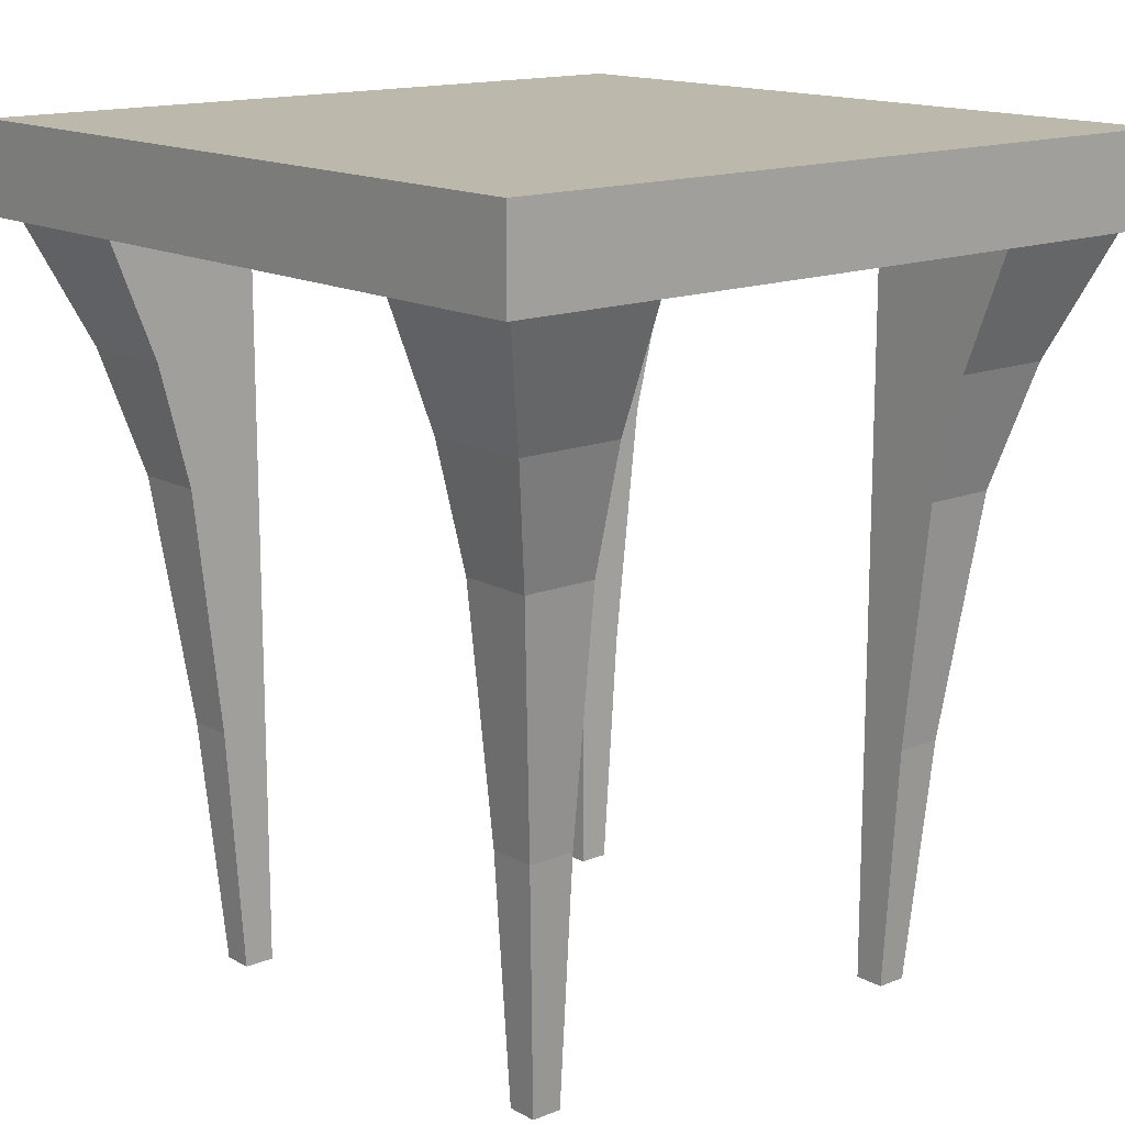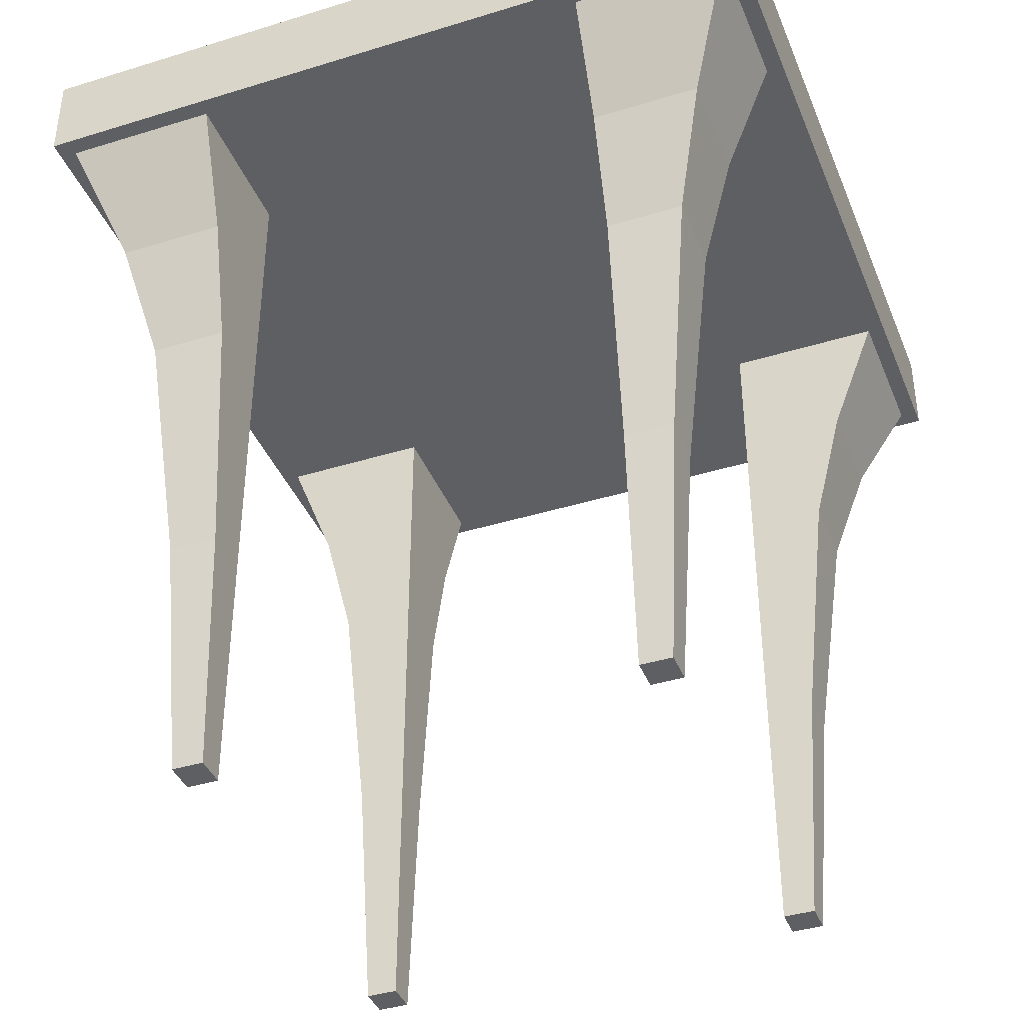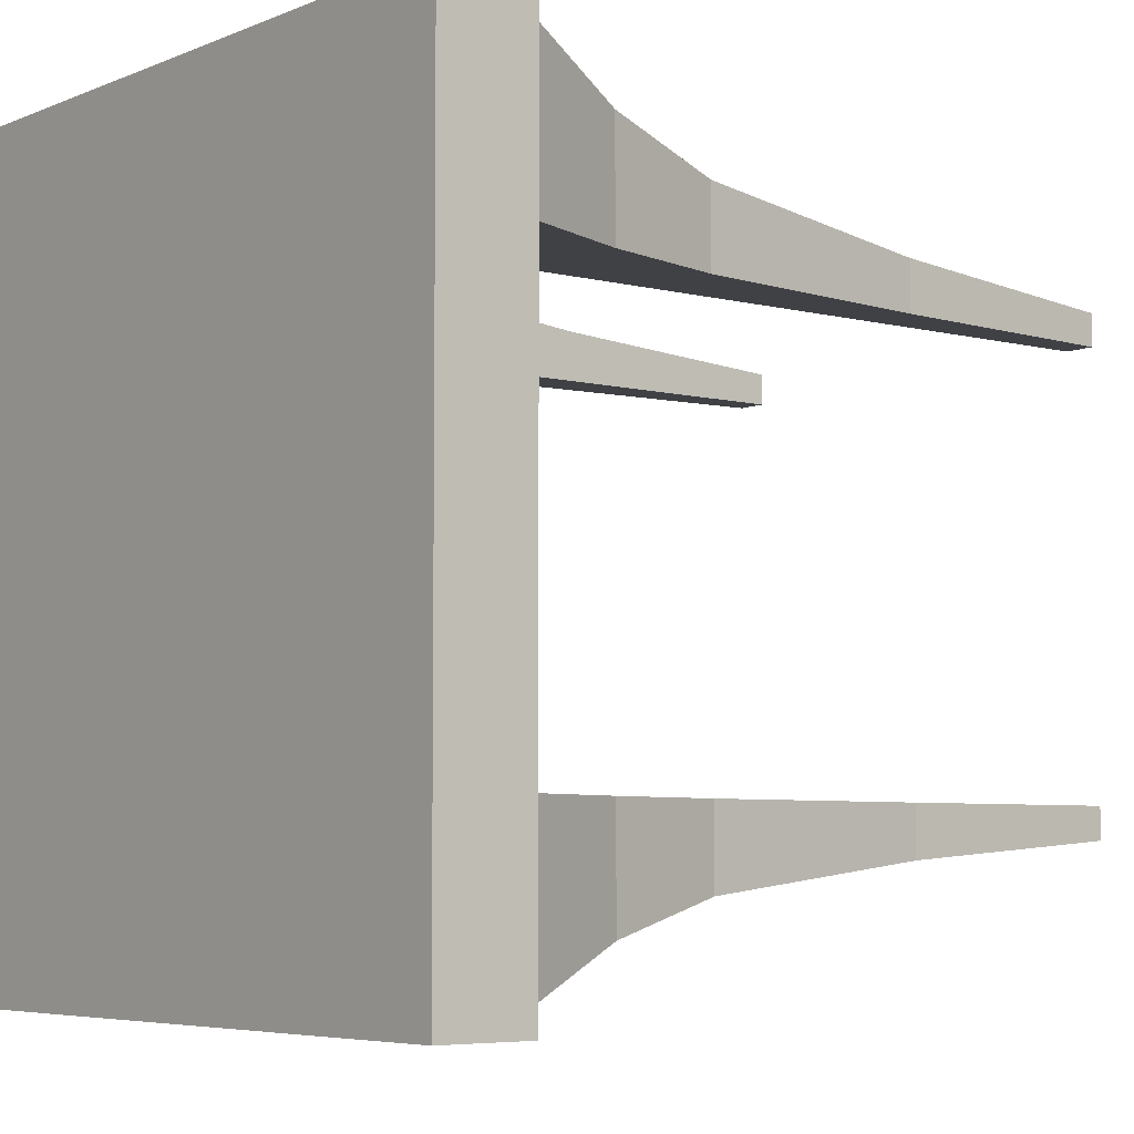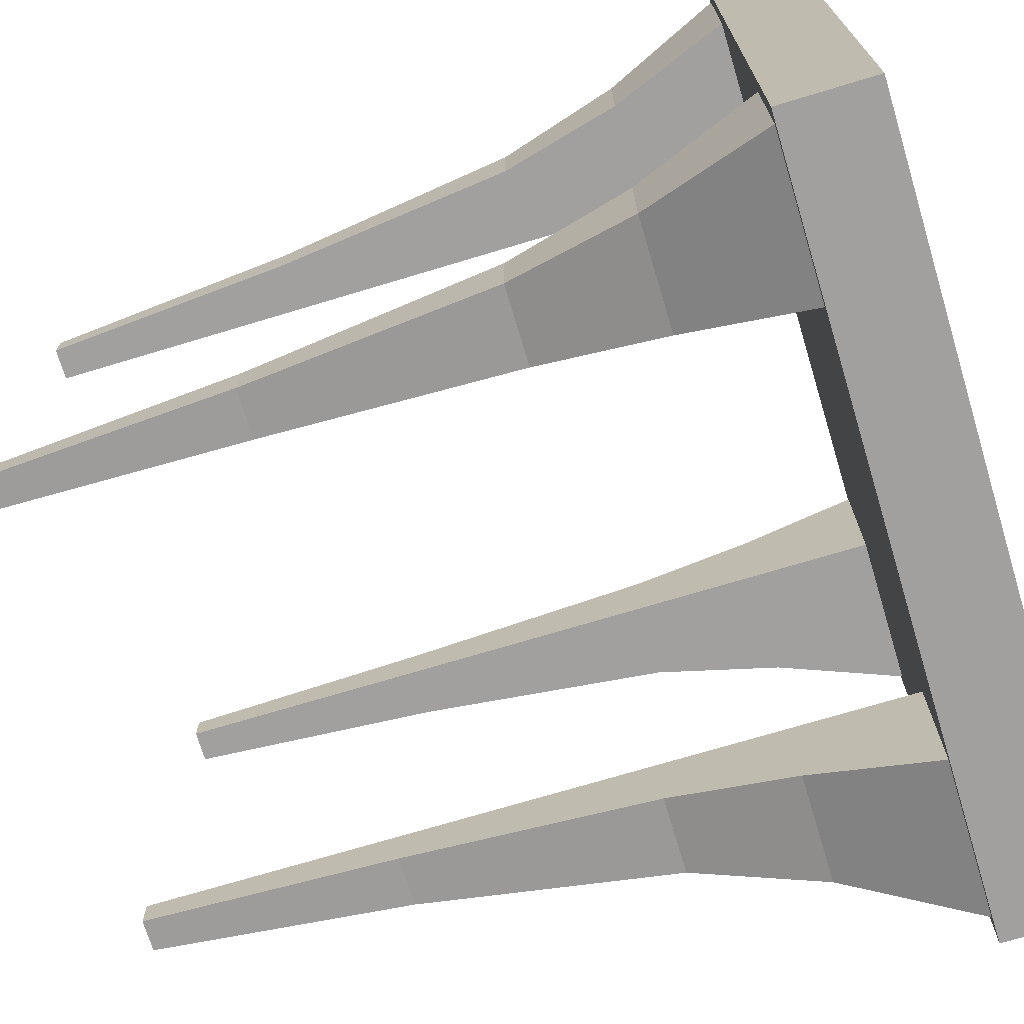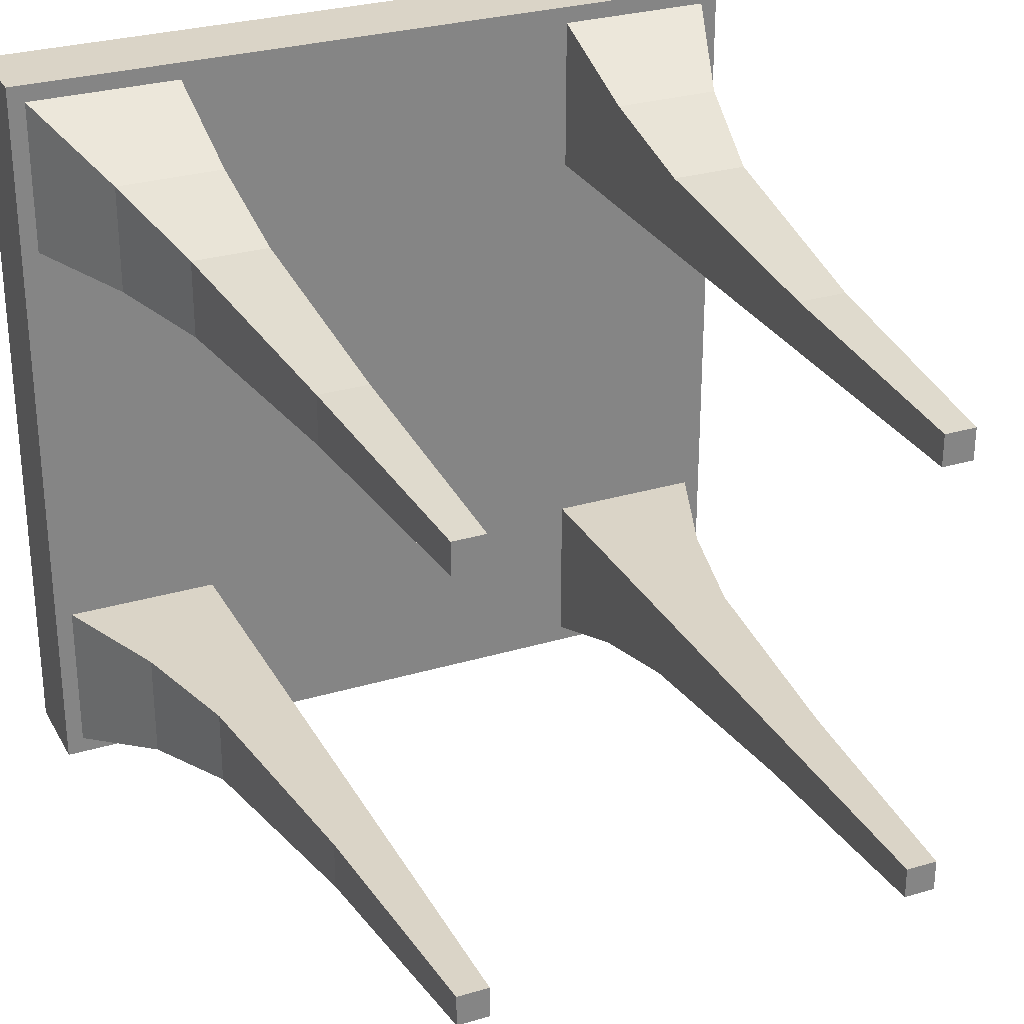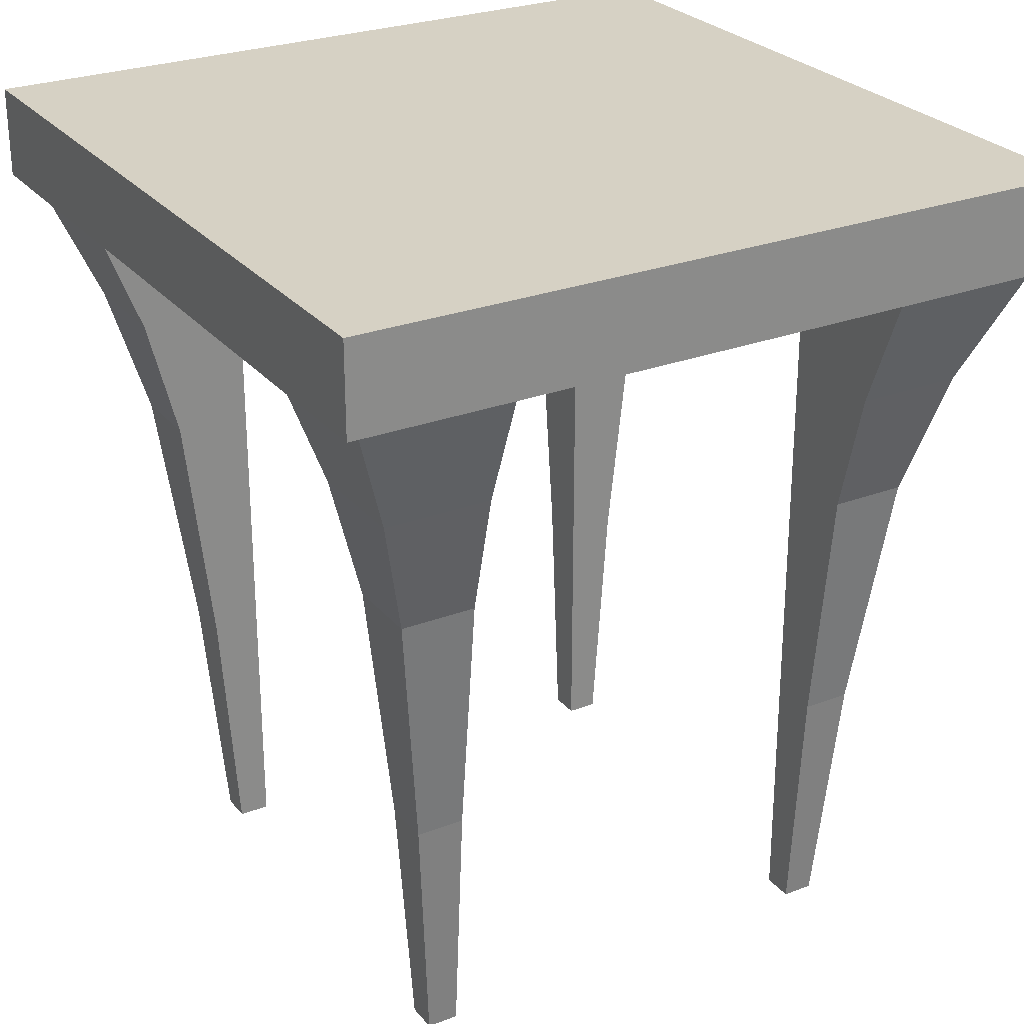
<metadata>
{"format":"obj","ext":"obj","renderer":"f3d","projection":"perspective","resolution":1024,"background":"white","views":[{"elev":14.9,"azim":-130.6,"up":"+Y"},{"elev":-39.9,"azim":-159.1,"up":"+Y"},{"elev":-5.5,"azim":-128.4,"up":"+Z"},{"elev":-71.9,"azim":106.8,"up":"+Z"},{"elev":28.9,"azim":-24.0,"up":"+Z"},{"elev":26.9,"azim":59.4,"up":"+Y"}]}
</metadata>
<code>
o Side_Table__Side_Table
v 0.2767 0.6102 0.2767
v 0.2642 0.5434 0.2642
v 0.1384 0.6102 0.2767
v 0.1509 0.5434 0.2642
v 0.2767 0.6102 0.1384
v 0.2642 0.5434 0.1509
v 0.1384 0.6102 0.1384
v 0.1509 0.5434 0.1509
v 0.1384 0.5434 0.2767
v 0.2767 0.5434 0.2767
v 0.1384 0.5434 0.1384
v 0.2767 0.5434 0.1384
v 0.1509 0.000592 0.1735
v 0.1735 0.000592 0.1735
v 0.1509 0.000592 0.1509
v 0.1735 0.000592 0.1509
v 0.2062 0.3625 0.1509
v 0.186 0.1815 0.1509
v 0.1509 0.1815 0.1509
v 0.1509 0.3625 0.1509
v 0.1509 0.1815 0.186
v 0.1509 0.3625 0.2062
v 0.2062 0.3625 0.2062
v 0.186 0.1815 0.186
v 0.1509 0.4529 0.1509
v 0.1509 0.4529 0.2291
v 0.2291 0.4529 0.1509
v 0.2291 0.4529 0.2291
v -0.2767 0.6102 0.2767
v -0.2642 0.5434 0.2642
v 0 0.6102 0.2767
v 0 0.5434 0.2767
v -0.1384 0.6102 0.2767
v -0.1509 0.5434 0.2642
v -0.2767 0.6102 0.1384
v -0.2642 0.5434 0.1509
v 0 0.6102 0.1384
v 0 0.5434 0.1384
v -0.1384 0.6102 0.1384
v -0.1509 0.5434 0.1509
v -0.1384 0.5434 0.2767
v -0.2767 0.5434 0.2767
v -0.1384 0.5434 0.1384
v -0.2767 0.5434 0.1384
v -0.1509 0.000592 0.1735
v -0.1735 0.000592 0.1735
v -0.1509 0.000592 0.1509
v -0.1735 0.000592 0.1509
v -0.2062 0.3625 0.1509
v -0.186 0.1815 0.1509
v -0.1509 0.1815 0.1509
v -0.1509 0.3625 0.1509
v -0.1509 0.1815 0.186
v -0.1509 0.3625 0.2062
v -0.2062 0.3625 0.2062
v -0.186 0.1815 0.186
v -0.1509 0.4529 0.1509
v -0.1509 0.4529 0.2291
v -0.2291 0.4529 0.1509
v -0.2291 0.4529 0.2291
v 0.2767 0.6102 -0.2767
v 0.2642 0.5434 -0.2642
v 0.2767 0.6102 0
v 0.2767 0.5434 0
v 0.1384 0.6102 -0.2767
v 0.1509 0.5434 -0.2642
v 0.1384 0.5434 0
v 0.1384 0.6102 0
v 0.2767 0.6102 -0.1384
v 0.2642 0.5434 -0.1509
v 0.1384 0.6102 -0.1384
v 0.1509 0.5434 -0.1509
v 0.1384 0.5434 -0.2767
v 0.2767 0.5434 -0.2767
v 0.1384 0.5434 -0.1384
v 0.2767 0.5434 -0.1384
v 0.1509 0.000592 -0.1735
v 0.1735 0.000592 -0.1735
v 0.1509 0.000592 -0.1509
v 0.1735 0.000592 -0.1509
v 0.2062 0.3625 -0.1509
v 0.186 0.1815 -0.1509
v 0.1509 0.1815 -0.1509
v 0.1509 0.3625 -0.1509
v 0.1509 0.1815 -0.186
v 0.1509 0.3625 -0.2062
v 0.2062 0.3625 -0.2062
v 0.186 0.1815 -0.186
v 0.1509 0.4529 -0.1509
v 0.1509 0.4529 -0.2291
v 0.2291 0.4529 -0.1509
v 0.2291 0.4529 -0.2291
v -0.2767 0.6102 -0.2767
v -0.2642 0.5434 -0.2642
v -0.2767 0.6102 0
v -0.2767 0.5434 0
v 0 0.6102 -0.2767
v 0 0.5434 -0.2767
v 0 0.5434 0
v 0 0.6102 0
v -0.1384 0.6102 -0.2767
v -0.1509 0.5434 -0.2642
v -0.1384 0.5434 0
v -0.1384 0.6102 0
v -0.2767 0.6102 -0.1384
v -0.2642 0.5434 -0.1509
v 0 0.6102 -0.1384
v 0 0.5434 -0.1384
v -0.1384 0.6102 -0.1384
v -0.1509 0.5434 -0.1509
v -0.1384 0.5434 -0.2767
v -0.2767 0.5434 -0.2767
v -0.1384 0.5434 -0.1384
v -0.2767 0.5434 -0.1384
v -0.1509 0.000592 -0.1735
v -0.1735 0.000592 -0.1735
v -0.1509 0.000592 -0.1509
v -0.1735 0.000592 -0.1509
v -0.2062 0.3625 -0.1509
v -0.186 0.1815 -0.1509
v -0.1509 0.1815 -0.1509
v -0.1509 0.3625 -0.1509
v -0.1509 0.1815 -0.186
v -0.1509 0.3625 -0.2062
v -0.2062 0.3625 -0.2062
v -0.186 0.1815 -0.186
v -0.1509 0.4529 -0.1509
v -0.1509 0.4529 -0.2291
v -0.2291 0.4529 -0.1509
v -0.2291 0.4529 -0.2291
f 3 9 10 1
f 5 12 64 63
f 11 67 64 12
f 7 5 63 68
f 37 7 68 100
f 38 99 67 11
f 31 32 9 3
f 32 38 11 9
f 31 3 7 37
f 3 1 5 7
f 19 18 16 15
f 1 10 12 5
f 4 2 10 9
f 8 4 9 11
f 2 6 12 10
f 6 8 11 12
f 13 15 16 14
f 21 19 15 13
f 18 24 14 16
f 24 21 13 14
f 28 26 22 23
f 23 22 21 24
f 27 28 23 17
f 17 23 24 18
f 26 25 20 22
f 22 20 19 21
f 25 27 17 20
f 20 17 18 19
f 8 6 27 25
f 4 8 25 26
f 6 2 28 27
f 2 4 26 28
f 33 29 42 41
f 35 95 96 44
f 43 44 96 103
f 39 104 95 35
f 37 100 104 39
f 38 43 103 99
f 31 33 41 32
f 32 41 43 38
f 31 37 39 33
f 33 39 35 29
f 51 47 48 50
f 29 35 44 42
f 34 41 42 30
f 40 43 41 34
f 30 42 44 36
f 36 44 43 40
f 45 46 48 47
f 53 45 47 51
f 50 48 46 56
f 56 46 45 53
f 60 55 54 58
f 55 56 53 54
f 59 49 55 60
f 49 50 56 55
f 58 54 52 57
f 54 53 51 52
f 57 52 49 59
f 52 51 50 49
f 40 57 59 36
f 34 58 57 40
f 36 59 60 30
f 30 60 58 34
f 65 61 74 73
f 69 63 64 76
f 75 76 64 67
f 71 68 63 69
f 107 100 68 71
f 108 75 67 99
f 97 65 73 98
f 98 73 75 108
f 97 107 71 65
f 65 71 69 61
f 83 79 80 82
f 61 69 76 74
f 66 73 74 62
f 72 75 73 66
f 62 74 76 70
f 70 76 75 72
f 77 78 80 79
f 85 77 79 83
f 82 80 78 88
f 88 78 77 85
f 92 87 86 90
f 87 88 85 86
f 91 81 87 92
f 81 82 88 87
f 90 86 84 89
f 86 85 83 84
f 89 84 81 91
f 84 83 82 81
f 72 89 91 70
f 66 90 89 72
f 70 91 92 62
f 62 92 90 66
f 101 111 112 93
f 105 114 96 95
f 113 103 96 114
f 109 105 95 104
f 107 109 104 100
f 108 99 103 113
f 97 98 111 101
f 98 108 113 111
f 97 101 109 107
f 101 93 105 109
f 121 120 118 117
f 93 112 114 105
f 102 94 112 111
f 110 102 111 113
f 94 106 114 112
f 106 110 113 114
f 115 117 118 116
f 123 121 117 115
f 120 126 116 118
f 126 123 115 116
f 130 128 124 125
f 125 124 123 126
f 129 130 125 119
f 119 125 126 120
f 128 127 122 124
f 124 122 121 123
f 127 129 119 122
f 122 119 120 121
f 110 106 129 127
f 102 110 127 128
f 106 94 130 129
f 94 102 128 130

</code>
